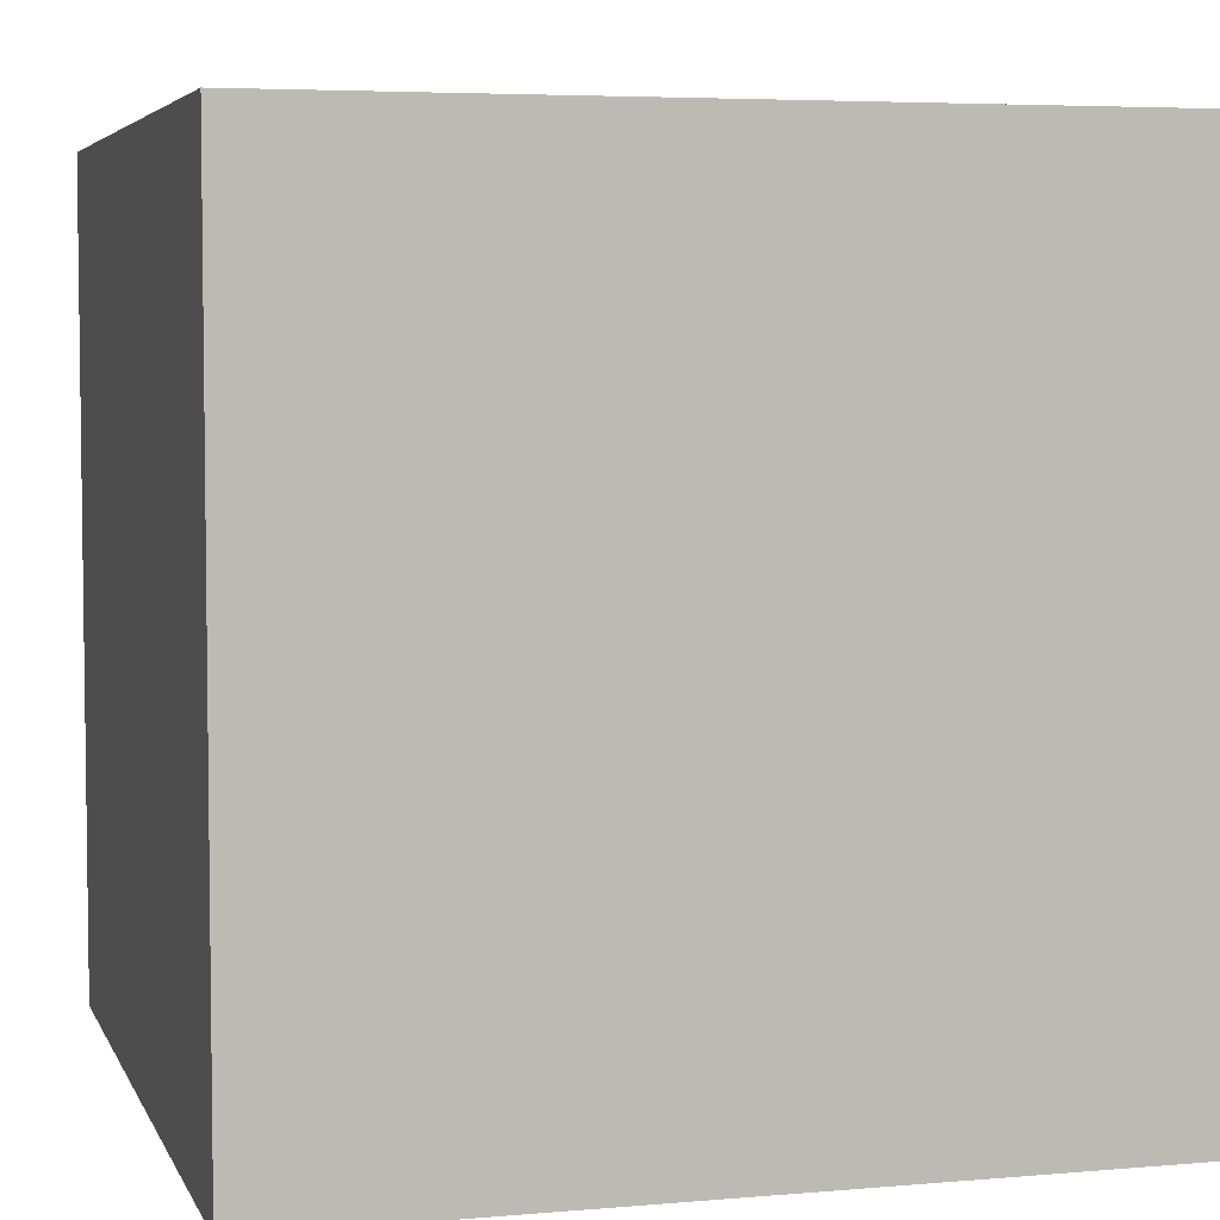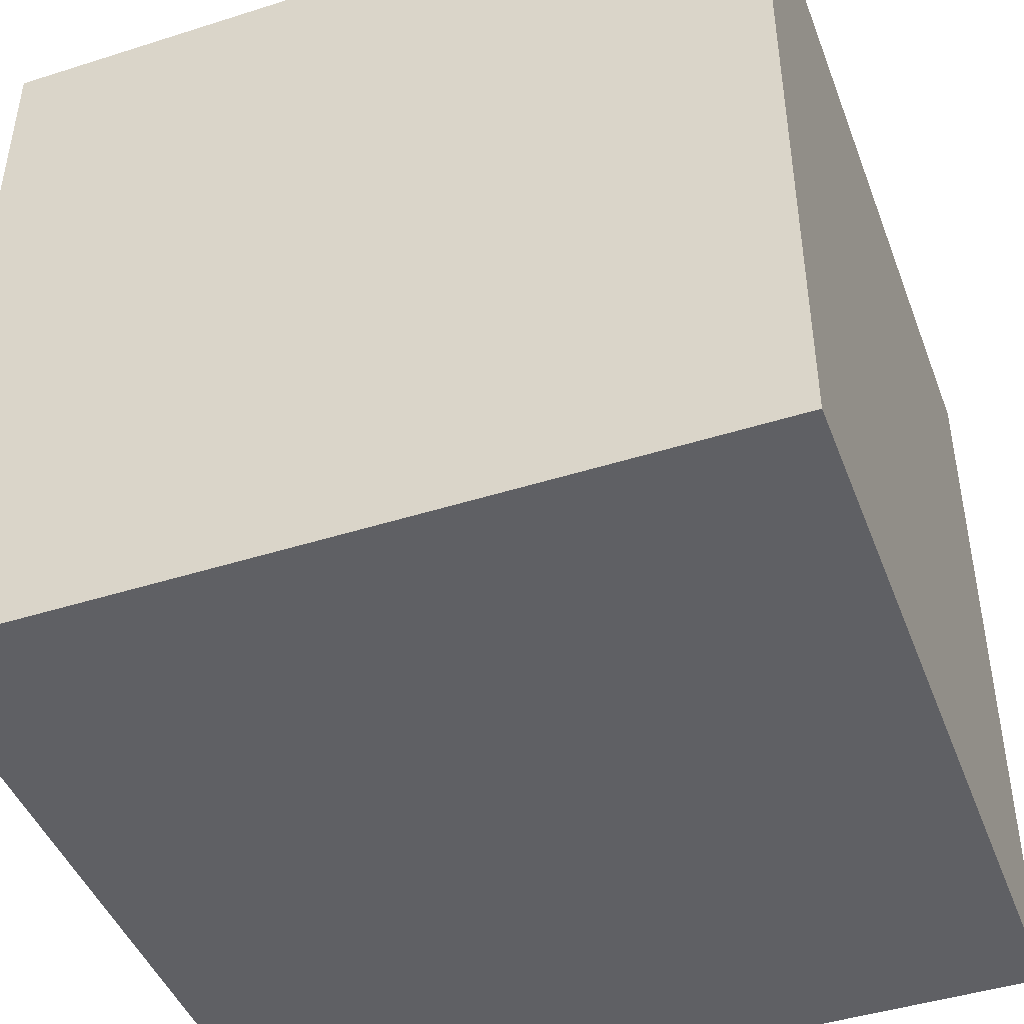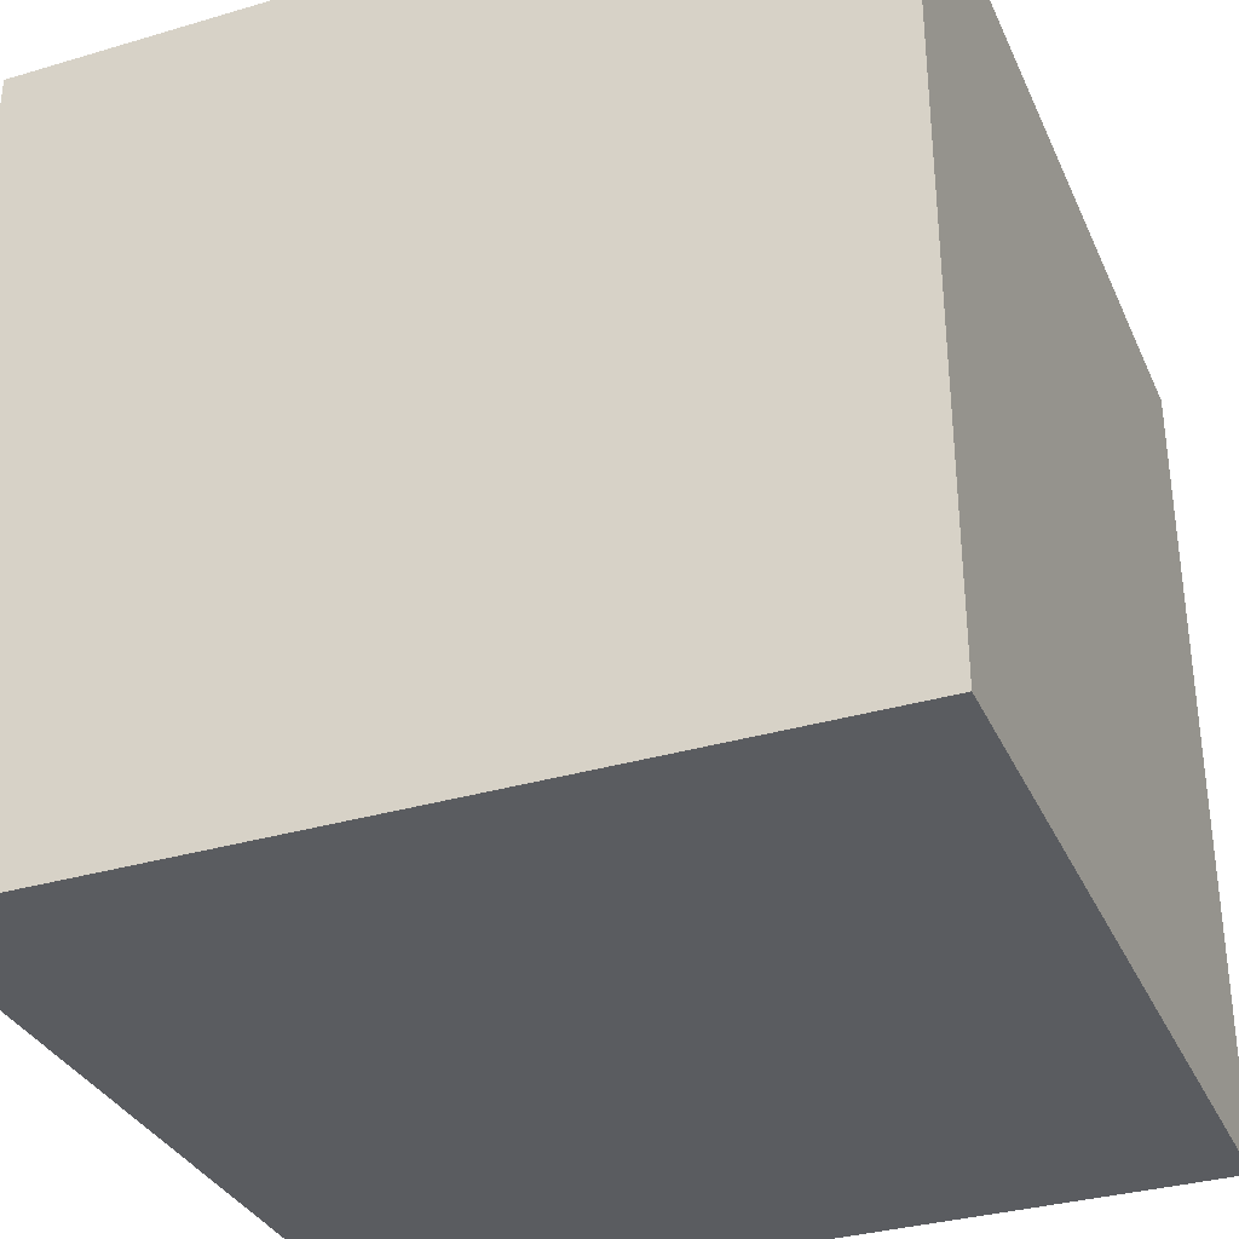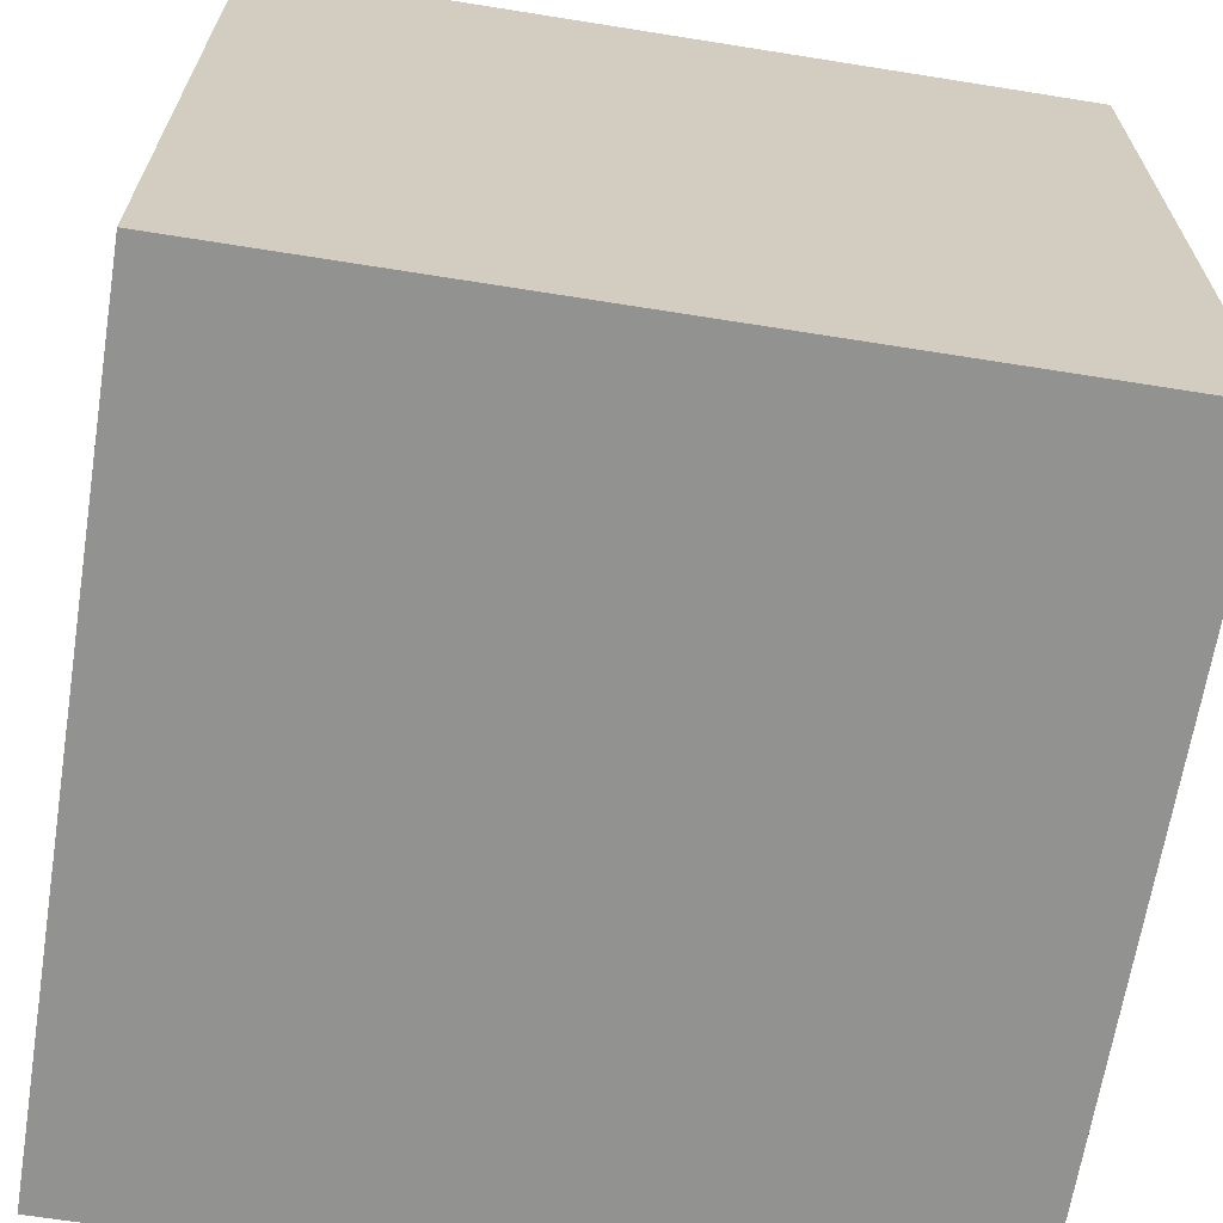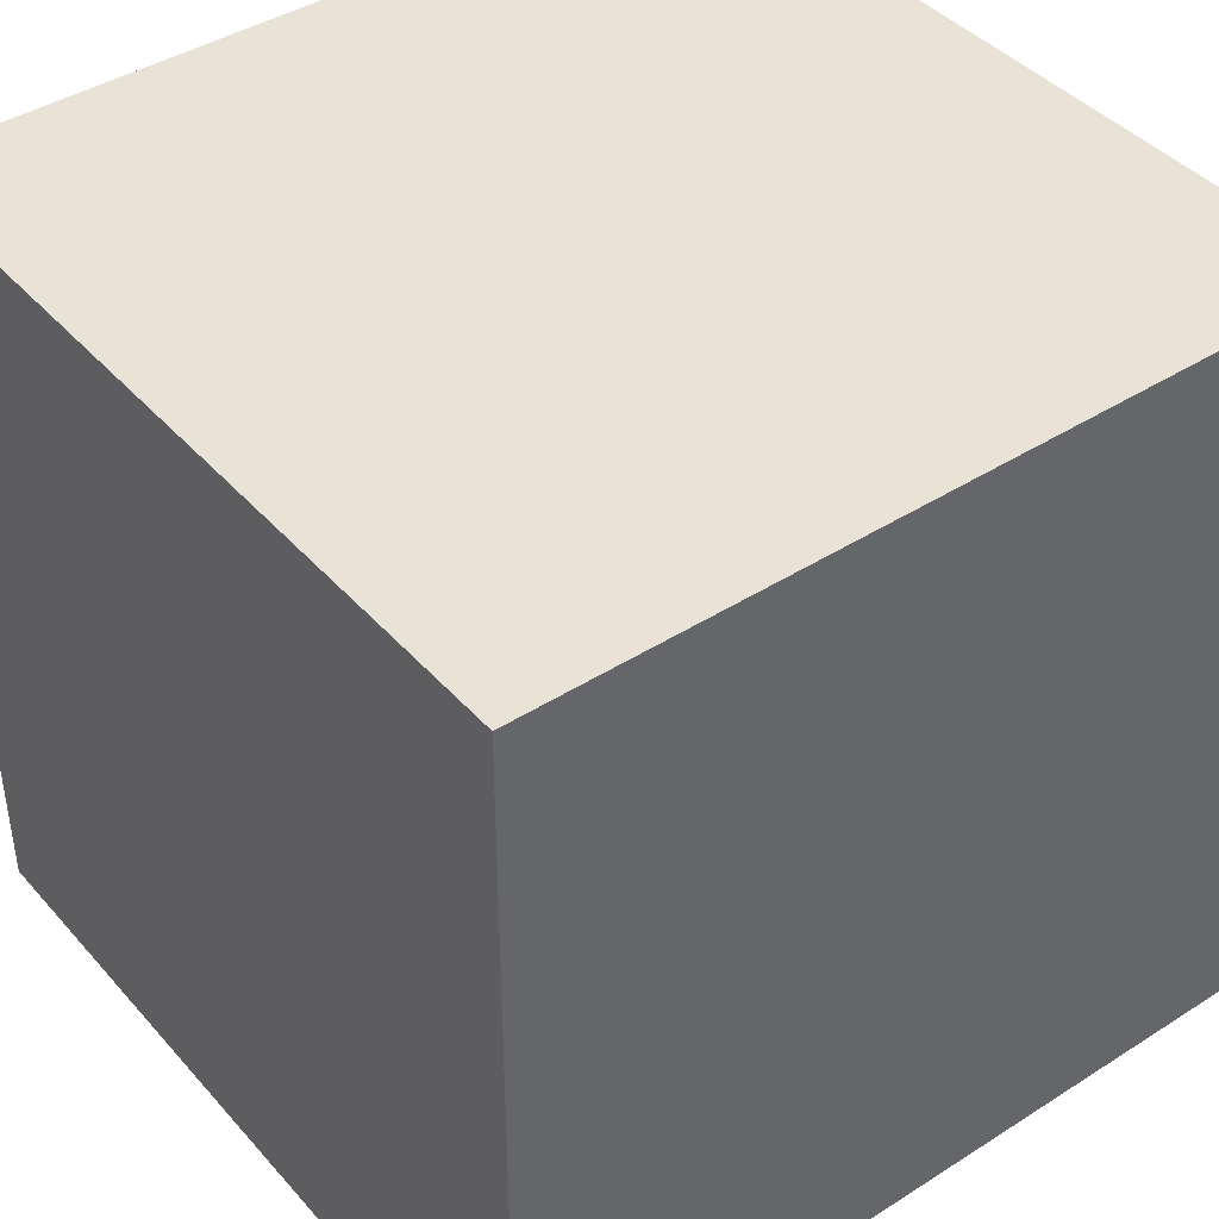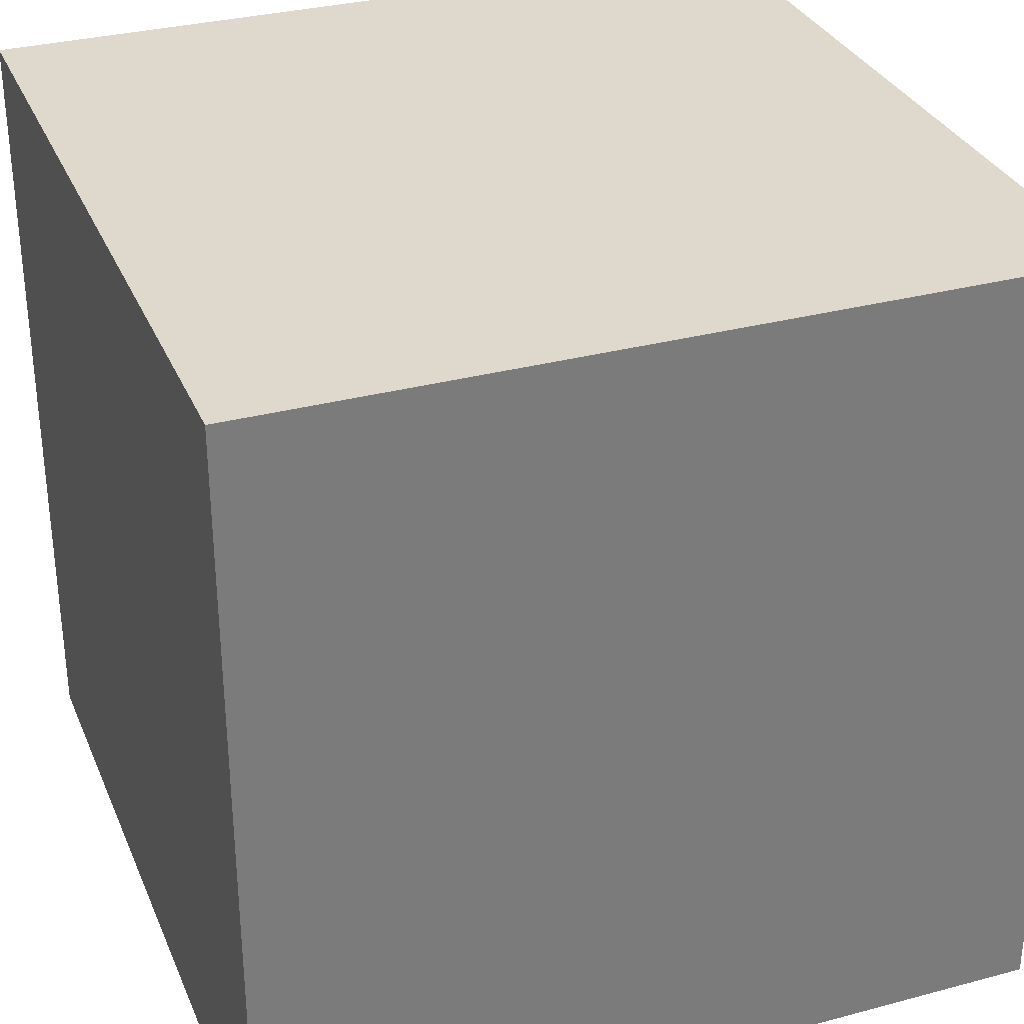
<metadata>
{"format":"obj","ext":"obj","renderer":"f3d","projection":"perspective","resolution":1024,"background":"white","views":[{"elev":5.0,"azim":164.5,"up":"+Z"},{"elev":-44.9,"azim":-69.8,"up":"+Z"},{"elev":-33.6,"azim":111.9,"up":"+Y"},{"elev":-66.2,"azim":-99.1,"up":"+Y"},{"elev":41.9,"azim":-127.5,"up":"+Z"},{"elev":32.0,"azim":-110.5,"up":"+Y"}]}
</metadata>
<code>
o MIDDLE
v 1 -1 1
v 1 1 1
v -1 -1 1
v -1 1 1
v 1 -1 -1
v 1 1 -1
v -1 -1 -1
v -1 1 -1
v -0.8845 -1 0.8845
v -0.8845 -1 -0.8845
v 0.8845 -1 -0.8845
v 0.8845 -1 0.8845
v -0.8293 1 -0.8293
v -0.8293 1 0.8293
v 0.8293 1 0.8293
v 0.8293 1 -0.8293
v 1 -0.8293 -0.8293
v 1 0.8293 -0.8293
v 1 0.8293 0.8293
v 1 -0.8293 0.8293
v -0.8845 -0.8845 -1
v -0.8845 0.8845 -1
v 0.8845 0.8845 -1
v 0.8845 -0.8845 -1
v -1 -0.8293 0.8293
v -1 0.8293 0.8293
v -1 0.8293 -0.8293
v -1 -0.8293 -0.8293
v 0.9423 -0.9423 1
v 0.9423 0.9423 1
v -0.9423 0.9423 1
v -0.9423 -0.9423 1
v -0.9423 1 -0.9423
v -0.9423 1 0.9423
v 0.9423 1 0.9423
v 0.9423 1 -0.9423
v -1 -0.9423 0.9423
v -1 0.9423 0.9423
v -1 0.9423 -0.9423
v -1 -0.9423 -0.9423
v 1 -0.9423 -0.9423
v 1 0.9423 -0.9423
v 1 0.9423 0.9423
v 1 -0.9423 0.9423
f 9 10 11 12
f 13 14 15 16
f 17 18 19 20
f 21 22 23 24
f 25 26 27 28
f 29 30 31 32
f 3 7 10 9
f 7 5 11 10
f 5 1 12 11
f 1 3 9 12
f 33 34 14 13
f 34 35 15 14
f 35 36 16 15
f 36 33 13 16
f 41 42 18 17
f 42 43 19 18
f 43 44 20 19
f 44 41 17 20
f 7 8 22 21
f 8 6 23 22
f 6 5 24 23
f 5 7 21 24
f 37 38 26 25
f 38 39 27 26
f 39 40 28 27
f 40 37 25 28
f 3 1 29 32
f 4 3 32 31
f 2 4 31 30
f 1 2 30 29
f 6 8 33 36
f 2 6 36 35
f 4 2 35 34
f 8 4 34 33
f 7 3 37 40
f 8 7 40 39
f 4 8 39 38
f 3 4 38 37
f 1 5 41 44
f 2 1 44 43
f 6 2 43 42
f 5 6 42 41

</code>
